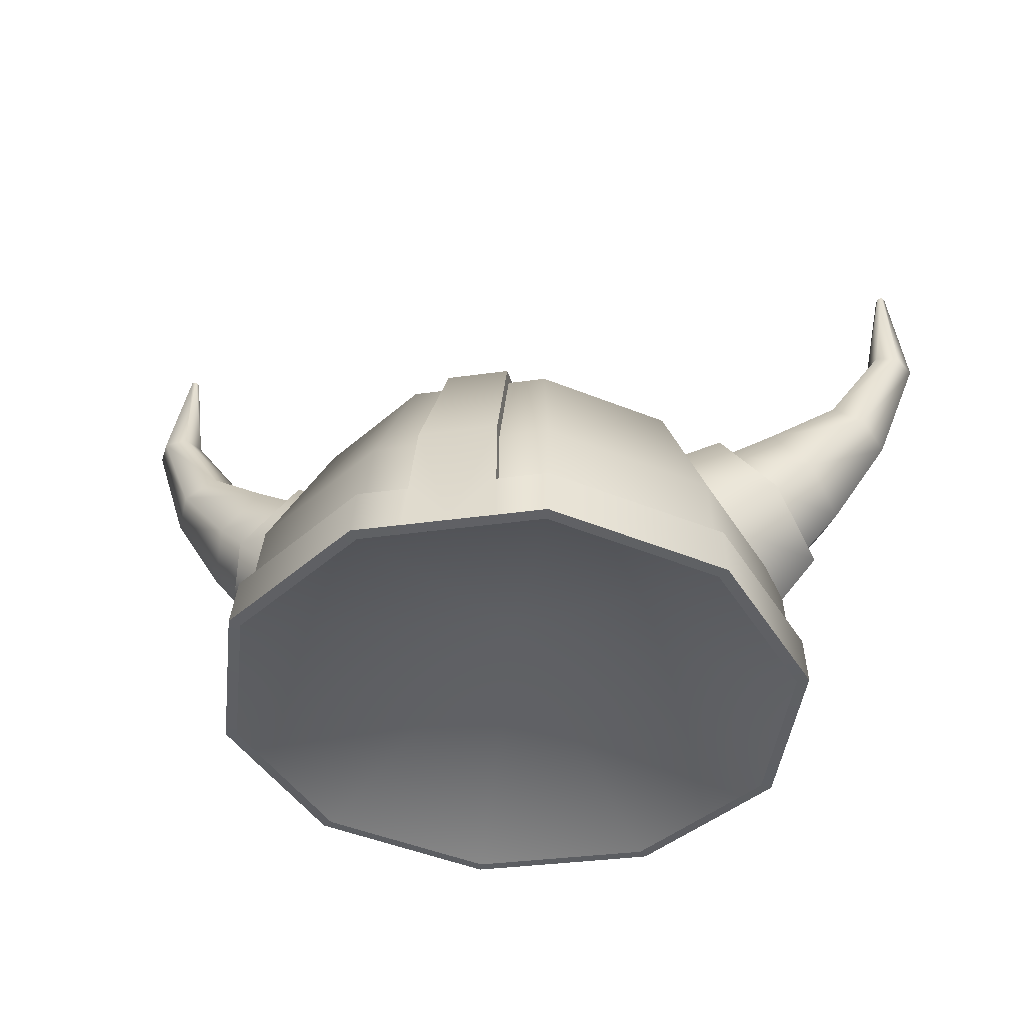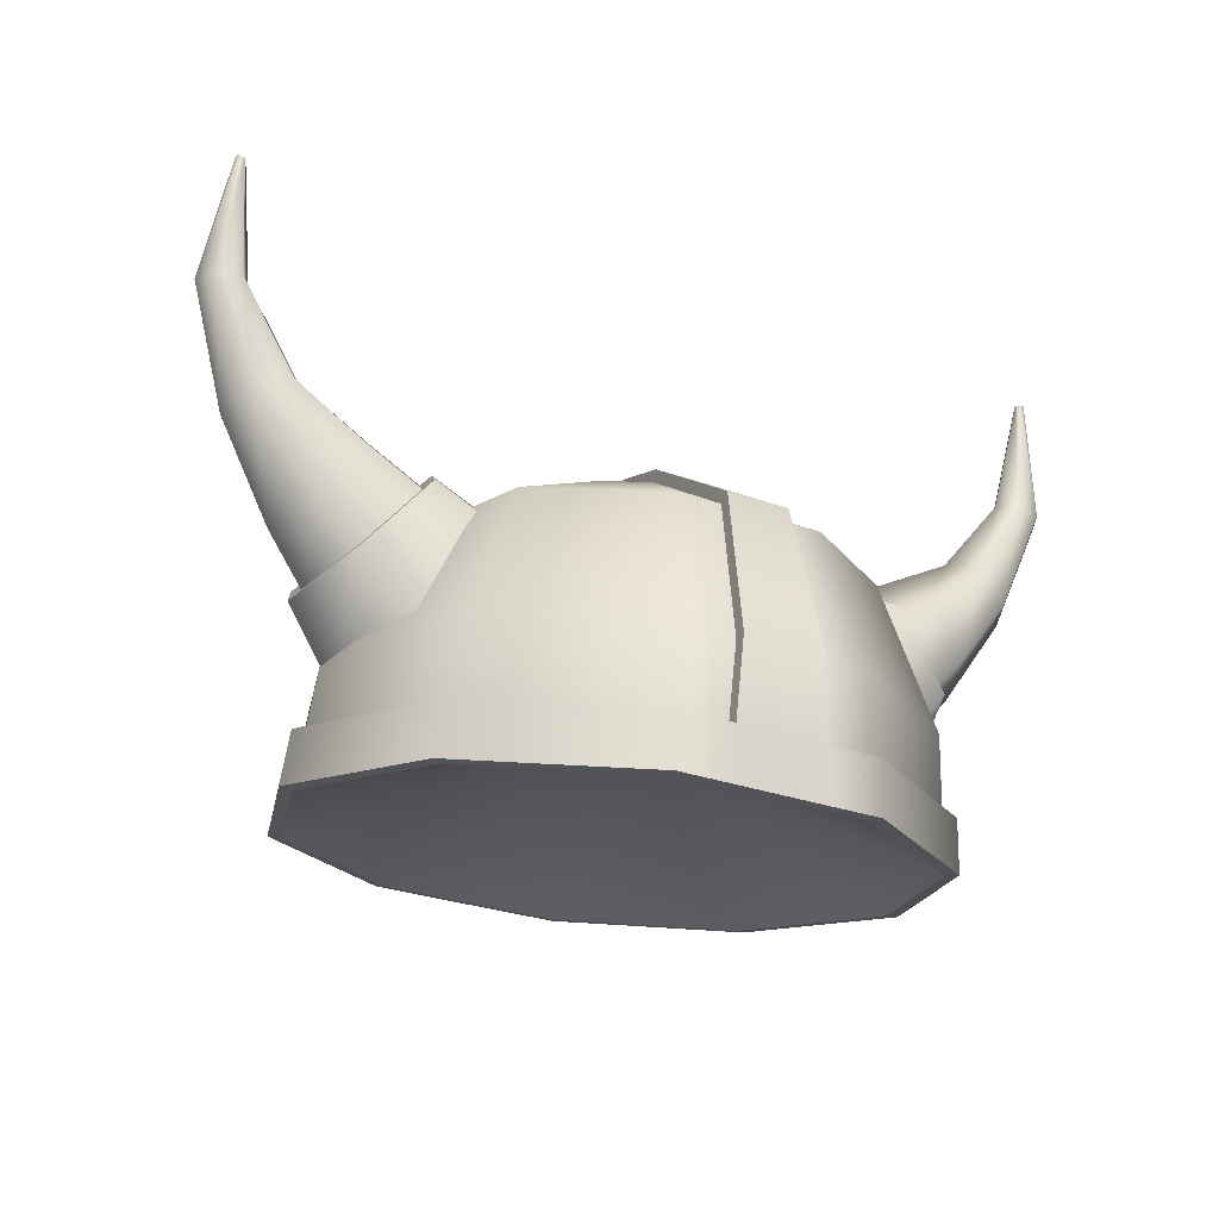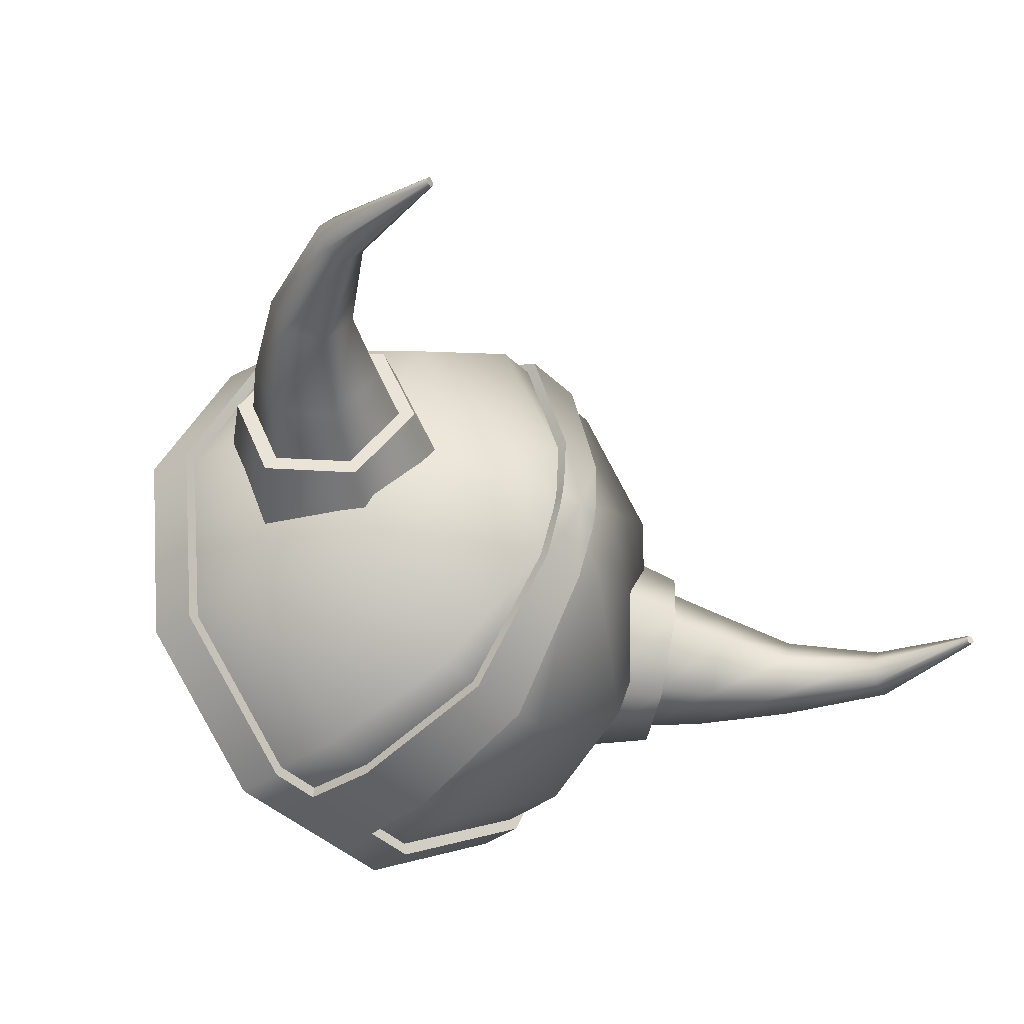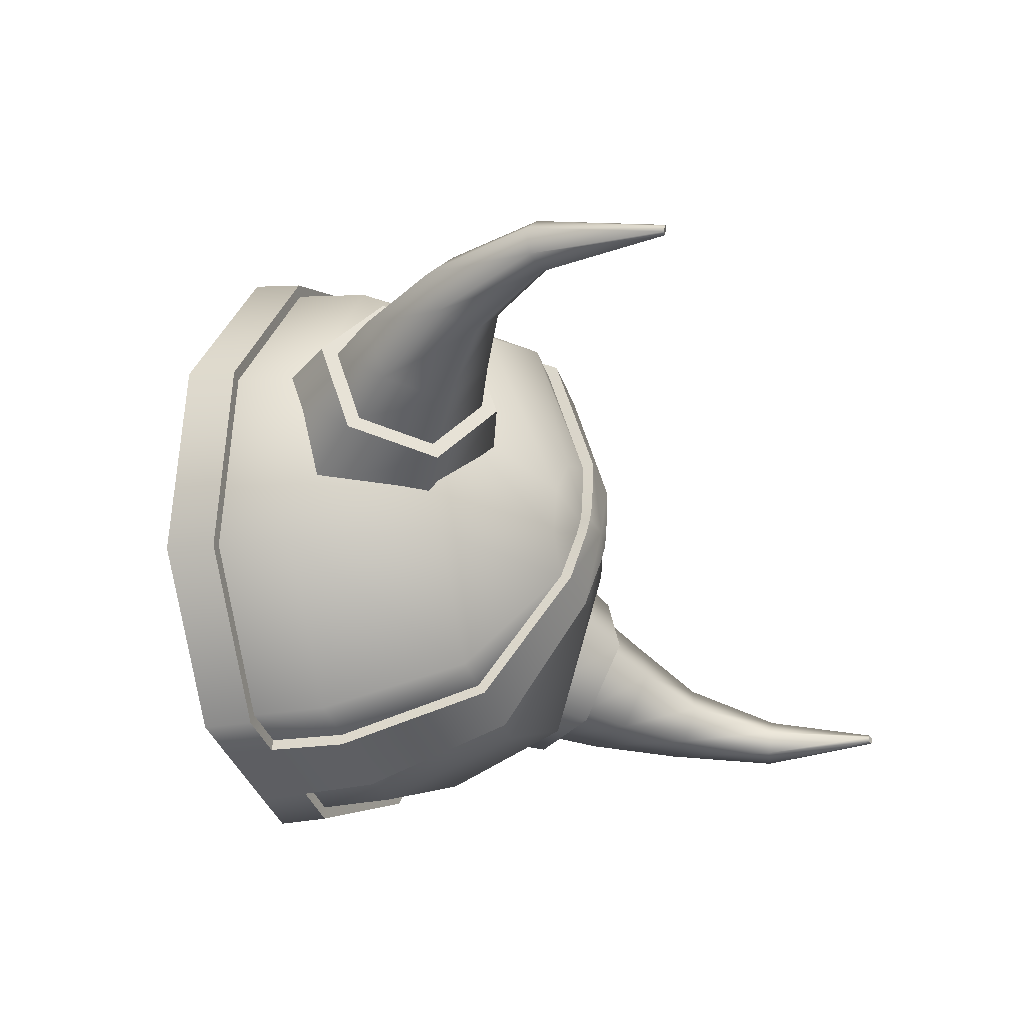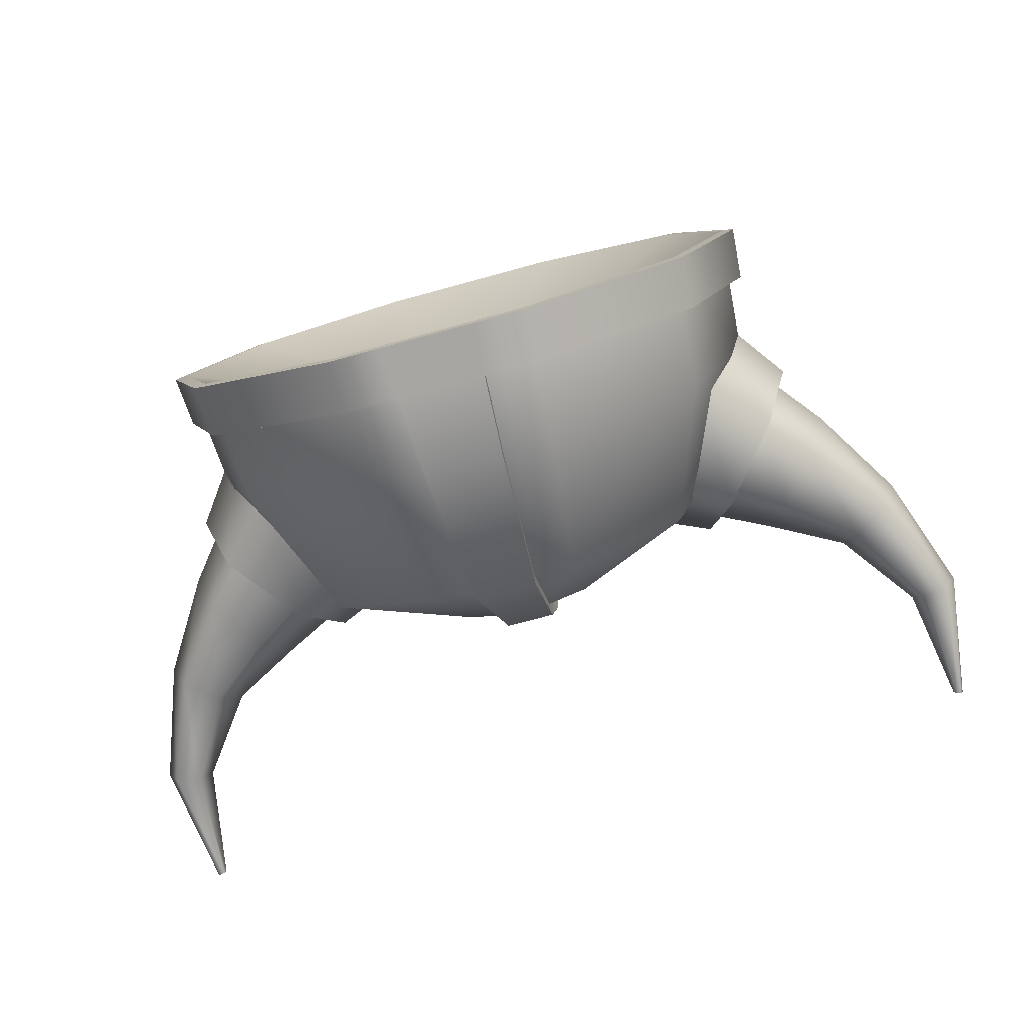
<metadata>
{"format":"obj","ext":"obj","renderer":"f3d","projection":"perspective","resolution":1024,"background":"white","views":[{"elev":-31.7,"azim":11.7,"up":"+Y"},{"elev":-28.3,"azim":151.5,"up":"+Y"},{"elev":-45.8,"azim":133.4,"up":"+Z"},{"elev":-41.0,"azim":109.7,"up":"+Z"},{"elev":-68.5,"azim":15.6,"up":"+Z"}]}
</metadata>
<code>
g default
v 0.5564 0.5282 -0.1924
v 0.4888 0.6112 -0.2084
v 0.455 0.6703 -0.1243
v 0.4888 0.6465 -0.02435
v 0.5564 0.5636 -0.008406
v 0.5902 0.5044 -0.09245
v 0.6572 0.6623 -0.1828
v 0.6025 0.7021 -0.1904
v 0.5752 0.7331 -0.1364
v 0.6025 0.7243 -0.0747
v 0.6572 0.6845 -0.06706
v 0.6845 0.6535 -0.1211
v 0.7322 0.8416 -0.1934
v 0.692 0.8497 -0.1949
v 0.672 0.8604 -0.1609
v 0.692 0.8631 -0.1252
v 0.7322 0.855 -0.1237
v 0.7523 0.8443 -0.1578
v 0.7154 1.051 -0.2048
v 0.7074 1.049 -0.2044
v 0.7034 1.05 -0.1973
v 0.7074 1.052 -0.1905
v 0.7154 1.054 -0.1908
v 0.7194 1.054 -0.198
v 0.7114 1.052 -0.1976
v 0.4869 0.4563 -0.1979
v 0.4056 0.556 -0.2171
v 0.365 0.6271 -0.116
v 0.4056 0.5985 0.004191
v 0.4869 0.4988 0.02336
v 0.5275 0.4276 -0.07769
v -0.556 0.5282 -0.1924
v -0.4884 0.6112 -0.2084
v -0.4546 0.6703 -0.1243
v -0.4884 0.6465 -0.02435
v -0.556 0.5636 -0.008408
v -0.5897 0.5044 -0.09245
v -0.6568 0.6623 -0.1828
v -0.6021 0.7021 -0.1904
v -0.5748 0.733 -0.1364
v -0.6021 0.7243 -0.0747
v -0.6568 0.6845 -0.06706
v -0.6841 0.6535 -0.1211
v -0.7318 0.8416 -0.1934
v -0.6916 0.8497 -0.1949
v -0.6716 0.8604 -0.1609
v -0.6916 0.8631 -0.1252
v -0.7318 0.855 -0.1237
v -0.7519 0.8443 -0.1578
v -0.715 1.051 -0.2048
v -0.707 1.049 -0.2044
v -0.703 1.05 -0.1973
v -0.707 1.052 -0.1904
v -0.715 1.054 -0.1908
v -0.719 1.053 -0.198
v -0.711 1.052 -0.1976
v -0.4865 0.4563 -0.1979
v -0.4052 0.556 -0.2171
v -0.3646 0.6271 -0.116
v -0.4052 0.5985 0.004194
v -0.4865 0.4988 0.02336
v -0.5271 0.4277 -0.0777
g polySurface73
f 26 27 2 1
f 27 28 3 2
f 28 29 4 3
f 29 30 5 4
f 30 31 6 5
f 31 26 1 6
f 1 2 8 7
f 2 3 9 8
f 3 4 10 9
f 4 5 11 10
f 5 6 12 11
f 6 1 7 12
f 7 8 14 13
f 8 9 15 14
f 9 10 16 15
f 10 11 17 16
f 11 12 18 17
f 12 7 13 18
f 13 14 20 19
f 14 15 21 20
f 15 16 22 21
f 16 17 23 22
f 17 18 24 23
f 18 13 19 24
f 19 20 25
f 20 21 25
f 21 22 25
f 22 23 25
f 23 24 25
f 24 19 25
f 57 32 33 58
f 58 33 34 59
f 59 34 35 60
f 60 35 36 61
f 61 36 37 62
f 62 37 32 57
f 32 38 39 33
f 33 39 40 34
f 34 40 41 35
f 35 41 42 36
f 36 42 43 37
f 37 43 38 32
f 38 44 45 39
f 39 45 46 40
f 40 46 47 41
f 41 47 48 42
f 42 48 49 43
f 43 49 44 38
f 44 50 51 45
f 45 51 52 46
f 46 52 53 47
f 47 53 54 48
f 48 54 55 49
f 49 55 50 44
f 50 56 51
f 51 56 52
f 52 56 53
f 53 56 54
f 54 56 55
f 55 56 50
g default
v 0.4869 0.4563 -0.1979
v 0.4056 0.556 -0.2171
v 0.365 0.6271 -0.116
v 0.4056 0.5985 0.004191
v 0.4869 0.4988 0.02336
v 0.5275 0.4276 -0.07769
v 0.3939 0.3289 -0.233
v 0.2704 0.4804 -0.2621
v 0.3973 0.5616 -0.2426
v 0.4959 0.4406 -0.2193
v 0.2086 0.5885 -0.1086
v 0.348 0.6479 -0.12
v 0.2704 0.545 0.07404
v 0.3973 0.6132 0.0258
v 0.3939 0.3935 0.1032
v 0.4959 0.4922 0.04905
v 0.4556 0.2854 -0.05036
v 0.5452 0.4059 -0.07352
v 0.4045 0.08452 -0.311
v 0.1545 0.05024 -0.4894
v -0.1545 0.05024 -0.4894
v -0.4045 0.08452 -0.311
v -0.5 0.14 -0.02241
v -0.4045 0.1955 0.2662
v -0.1545 0.2297 0.4446
v 0.1545 0.2297 0.4446
v 0.4045 0.1955 0.2662
v 0.5 0.14 -0.02241
v 0.03985 0.6577 -0.2468
v -0.03985 0.6577 -0.2468
v -0.03985 0.704 -0.005907
v 0.03985 0.704 -0.005907
v -0 0.05024 -0.4894
v 0 0.2297 0.4446
v -0.07725 0.2297 0.4446
v 0.05203 0.6426 0.2455
v 0.06623 0.4361 0.3867
v 0.07725 0.2297 0.4446
v -0.06763 0.4361 0.3867
v -0.05399 0.6426 0.2455
v 0.07725 0.05024 -0.4894
v 0.0651 0.2634 -0.5121
v 0.05045 0.5076 -0.4575
v -0.05119 0.5076 -0.4575
v -0.06563 0.2634 -0.5121
v -0.07725 0.05024 -0.4894
v 0.03959 0.6997 -0.1007
v 0.03956 0.6959 -0.1292
v 0.03959 0.6889 -0.1572
v -0.03947 0.6997 -0.1008
v -0.03942 0.6959 -0.1292
v -0.03947 0.6889 -0.1571
v 0.07284 0.3123 0.4214
v 0.1522 0.3123 0.4214
v 0.3984 0.2785 0.2457
v 0.4925 0.2239 -0.03853
v 0.3984 0.1693 -0.3228
v 0.1522 0.1355 -0.4985
v 0.07239 0.1355 -0.4985
v -0.0726 0.1355 -0.4985
v -0.1522 0.1355 -0.4985
v -0.3984 0.1693 -0.3228
v -0.4925 0.2239 -0.03853
v -0.3984 0.2785 0.2457
v -0.1522 0.3123 0.4214
v -0.07341 0.3123 0.4214
v 0.04232 0.7079 -0.1629
v 0.04056 0.6759 -0.2554
v 0 0.7225 -0.1343
v -0.04056 0.6759 -0.2554
v -0.04056 0.7241 -0.004683
v 0.04056 0.7241 -0.004683
v 0.04232 0.7195 -0.1025
v 0.04294 0.7153 -0.133
v 0 0.2351 0.4638
v 0.07725 0.2351 0.4638
v 0.07284 0.3177 0.4407
v 0.06623 0.4447 0.4051
v 0 0.4447 0.4051
v -0.06763 0.4447 0.4051
v -0.07341 0.3177 0.4407
v -0.07725 0.2351 0.4638
v -0.05399 0.6603 0.2576
v 0.05203 0.6603 0.2576
v -0.0726 0.1334 -0.5184
v 0.07239 0.1334 -0.5184
v 0.07725 0.04812 -0.5093
v -0 0.04812 -0.5093
v -0.07725 0.04812 -0.5093
v 0.05045 0.5194 -0.4754
v -0.05119 0.5194 -0.4754
v 0.0651 0.2645 -0.5324
v -0 0.2645 -0.5324
v -0.06563 0.2645 -0.5324
v -0.0422 0.7195 -0.1026
v -0.0428 0.7153 -0.133
v -0.0422 0.7079 -0.1628
v 0.1587 0.3179 0.4406
v 0.161 0.2353 0.4638
v 0.4214 0.1996 0.2779
v 0.4154 0.2827 0.2575
v 0.5209 0.1418 -0.02276
v 0.5134 0.2257 -0.03888
v 0.4214 0.08401 -0.3235
v 0.4154 0.1687 -0.3352
v 0.161 0.0483 -0.5093
v 0.1587 0.1335 -0.5184
v -0.1587 0.1335 -0.5184
v -0.161 0.0483 -0.5093
v -0.4214 0.08401 -0.3235
v -0.4154 0.1687 -0.3352
v -0.5209 0.1418 -0.02276
v -0.5134 0.2257 -0.03888
v -0.4214 0.1996 0.2779
v -0.4154 0.2827 0.2575
v -0.161 0.2353 0.4638
v -0.1587 0.3179 0.4406
v -0.4865 0.4563 -0.1979
v -0.4052 0.556 -0.2171
v -0.3646 0.6271 -0.116
v -0.4052 0.5985 0.004194
v -0.4865 0.4988 0.02336
v -0.5271 0.4277 -0.0777
v -0.3934 0.3289 -0.233
v -0.27 0.4804 -0.2621
v -0.3969 0.5616 -0.2426
v -0.4955 0.4407 -0.2193
v -0.2083 0.5885 -0.1086
v -0.3476 0.6479 -0.12
v -0.27 0.545 0.07405
v -0.3969 0.6132 0.0258
v -0.3934 0.3935 0.1032
v -0.4955 0.4922 0.04905
v -0.4552 0.2854 -0.05036
v -0.5448 0.406 -0.07352
g polySurface75
f 69 70 71 72
f 70 73 74 71
f 73 75 76 74
f 75 77 78 76
f 77 79 80 78
f 79 69 72 80
f 64 63 72 71
f 65 64 71 74
f 66 65 74 76
f 67 66 76 78
f 68 67 78 80
f 63 68 80 72
f 129 130 131
f 130 132 131
f 133 134 131
f 134 135 131
f 135 136 131
f 136 129 131
f 137 138 139 140 141 142 143 144
f 145 142 141 140 146
f 133 145 146 134
f 147 148 149 150 151
f 130 152 153 132
f 152 154 155 156 153
f 157 133 131
f 158 157 131
f 159 158 131
f 132 159 131
f 160 139 138 161
f 161 162 163 160
f 162 164 165 163
f 164 166 167 165
f 166 168 169 167
f 168 149 148 169
f 170 147 151 171
f 171 172 173 170
f 172 174 175 173
f 174 176 177 175
f 176 178 179 177
f 178 144 143 179
f 155 154 148 147 156
f 111 91 130 129
f 94 109 135 134
f 109 110 136 135
f 110 111 129 136
f 96 100 138 137
f 115 99 140 139
f 101 128 143 142
f 97 96 137 144
f 102 101 142 145
f 99 98 146 140
f 93 102 145 133
f 98 94 134 146
f 103 95 150 149
f 95 108 151 150
f 91 105 152 130
f 106 92 132 153
f 105 104 154 152
f 107 106 153 156
f 112 93 133 157
f 113 112 157 158
f 114 113 158 159
f 92 114 159 132
f 116 115 139 160
f 100 88 161 138
f 88 89 162 161
f 117 116 160 163
f 89 90 164 162
f 118 117 163 165
f 90 81 166 164
f 119 118 165 167
f 81 82 168 166
f 120 119 167 169
f 82 103 149 168
f 121 120 169 148
f 123 122 147 170
f 108 83 171 151
f 83 84 172 171
f 124 123 170 173
f 84 85 174 172
f 125 124 173 175
f 85 86 176 174
f 126 125 175 177
f 86 87 178 176
f 127 126 177 179
f 87 97 144 178
f 128 127 179 143
f 104 121 148 154
f 122 107 156 147
f 186 189 188 187
f 187 188 191 190
f 190 191 193 192
f 192 193 195 194
f 194 195 197 196
f 196 197 189 186
f 181 188 189 180
f 182 191 188 181
f 183 193 191 182
f 184 195 193 183
f 185 197 195 184
f 180 189 197 185
g default
v 0.3893 0.2964 -0.3405
v 0.1487 0.2634 -0.5121
v 0.1487 0.4361 0.3867
v 0.3893 0.4031 0.215
v 0.4812 0.3497 -0.06272
v 0.3045 0.5334 -0.3233
v 0.1163 0.5076 -0.4575
v 0.1163 0.6426 0.2455
v 0.3045 0.6168 0.1112
v 0.3774 0.5463 -0.1005
v 0.1043 0.6665 -0.2008
v 0.1043 0.6952 -0.05191
v 0.129 0.6808 -0.1263
v 0.3984 0.1693 -0.3228
v 0.1522 0.1355 -0.4985
v 0.07239 0.1355 -0.4985
v 0.0651 0.2634 -0.5121
v 0.05045 0.5076 -0.4575
v 0.03985 0.6577 -0.2468
v 0.03959 0.6889 -0.1572
v 0.03956 0.6959 -0.1292
v 0.03959 0.6997 -0.1007
v 0.03985 0.704 -0.005907
v 0.05203 0.6426 0.2455
v 0.06623 0.4361 0.3867
v 0.07284 0.3123 0.4214
v 0.1522 0.3123 0.4214
v 0.3984 0.2785 0.2457
v 0.4925 0.2239 -0.03853
v -0.1487 0.2634 -0.5121
v -0.3893 0.2964 -0.3405
v -0.4812 0.3497 -0.06272
v -0.3893 0.4031 0.215
v -0.1487 0.4361 0.3867
v -0.1163 0.5076 -0.4575
v -0.3045 0.5334 -0.3233
v -0.3774 0.5463 -0.1005
v -0.3045 0.6168 0.1112
v -0.1163 0.6426 0.2455
v -0.1043 0.6665 -0.2008
v -0.129 0.6808 -0.1263
v -0.1043 0.6952 -0.05191
v -0.1522 0.1355 -0.4985
v -0.3984 0.1693 -0.3228
v -0.4925 0.2239 -0.03853
v -0.3984 0.2785 0.2457
v -0.1522 0.3123 0.4214
v -0.07341 0.3123 0.4214
v -0.06763 0.4361 0.3867
v -0.05399 0.6426 0.2455
v -0.03985 0.704 -0.005907
v -0.03947 0.6997 -0.1008
v -0.03942 0.6959 -0.1292
v -0.03947 0.6889 -0.1571
v -0.03985 0.6577 -0.2468
v -0.05119 0.5076 -0.4575
v -0.06563 0.2634 -0.5121
v -0.0726 0.1355 -0.4985
v 0 0.3226 -0.05751
v 0.4045 0.08452 -0.311
v 0.1545 0.05024 -0.4894
v 0.5 0.14 -0.02241
v 0.4045 0.1955 0.2662
v 0.1545 0.2297 0.4446
v 0.07725 0.2297 0.4446
v 0 0.2297 0.4446
v -0.07725 0.2297 0.4446
v -0.1545 0.2297 0.4446
v -0.4045 0.1955 0.2662
v -0.5 0.14 -0.02241
v -0.4045 0.08452 -0.311
v -0.1545 0.05024 -0.4894
v -0.07725 0.05024 -0.4894
v -0 0.05024 -0.4894
v 0.07725 0.05024 -0.4894
g polySurface77
f 211 212 199 198
f 212 213 214 199
f 222 223 224 200
f 224 225 201 200
f 225 226 202 201
f 226 211 198 202
f 198 199 204 203
f 199 214 215 204
f 221 222 200 205
f 200 201 206 205
f 201 202 207 206
f 202 198 203 207
f 203 204 216 208
f 204 215 216
f 220 221 205
f 205 206 209 220
f 206 207 210 209
f 207 203 208 210
f 220 209 219
f 209 210 218 219
f 210 208 217 218
f 208 216 217
f 240 241 228 227
f 241 242 229 228
f 242 243 230 229
f 243 244 231 230
f 227 228 233 232
f 228 229 234 233
f 229 230 235 234
f 230 231 236 235
f 232 233 237 252
f 233 234 238 237
f 234 235 239 238
f 235 236 248 239
f 252 237 251
f 237 238 250 251
f 238 239 249 250
f 239 248 249
f 254 255 240 227
f 244 245 246 231
f 236 247 248
f 231 246 247 236
f 253 254 227 232
f 252 253 232
f 258 257 256
f 269 270 271 272 258 256
f 268 269 256
f 267 268 256
f 266 267 256
f 265 266 256
f 261 262 263 264 265 256
f 260 261 256
f 259 260 256
f 257 259 256

</code>
